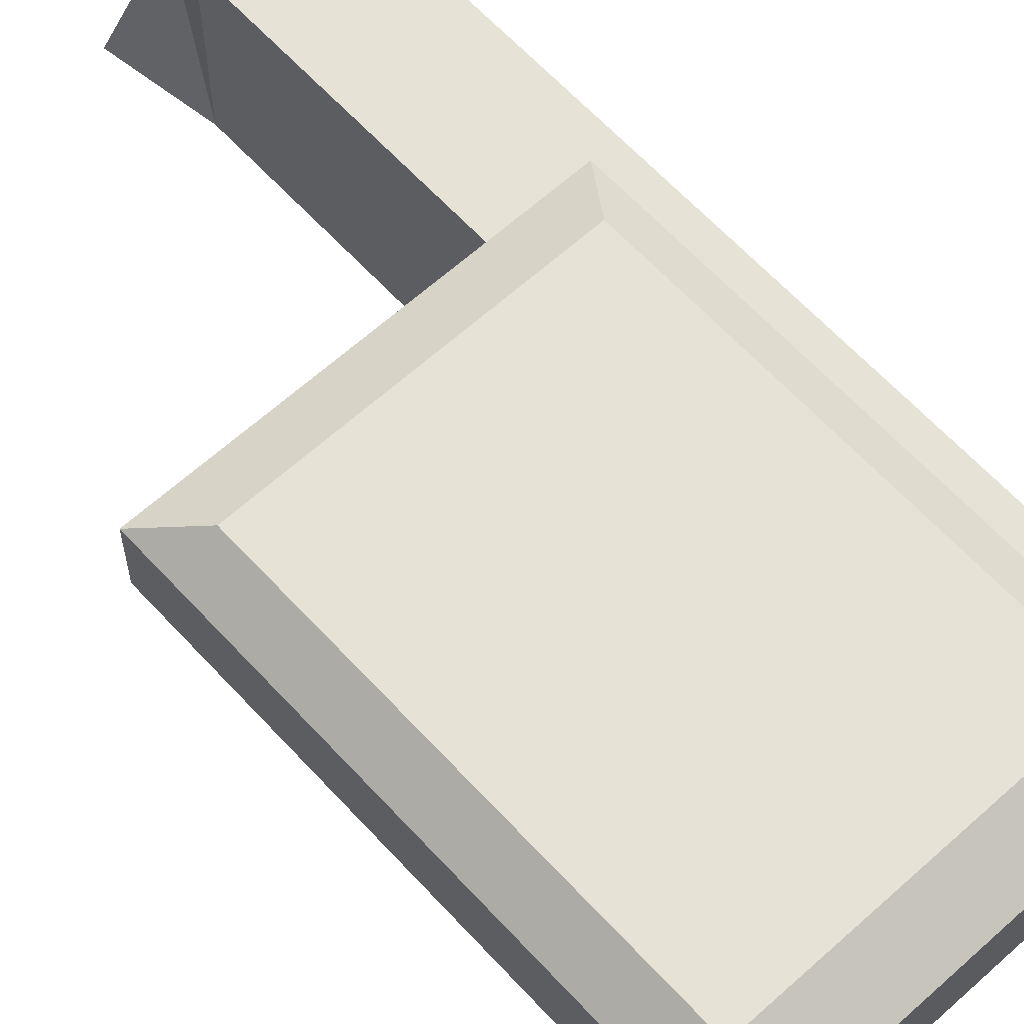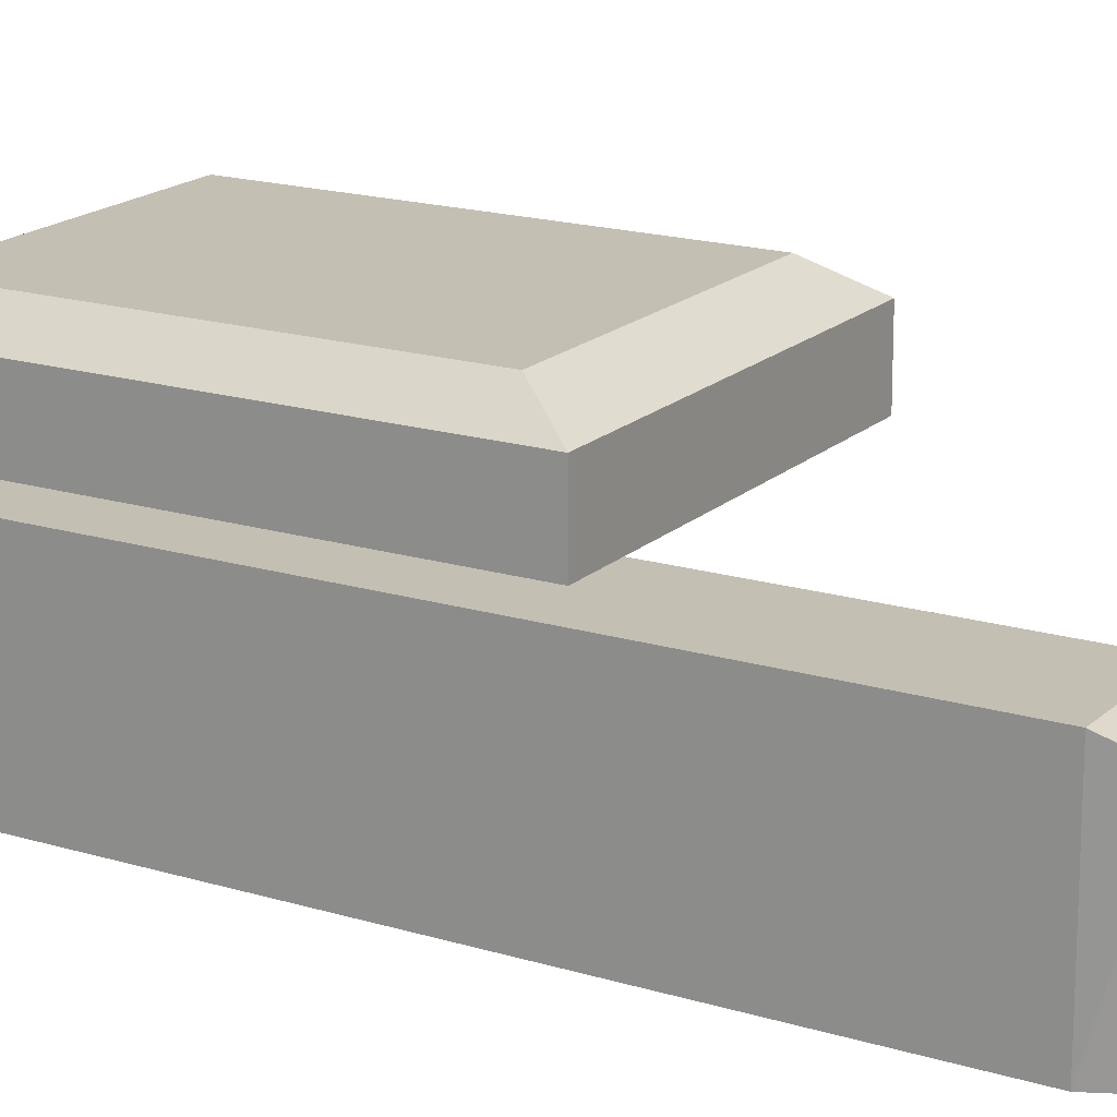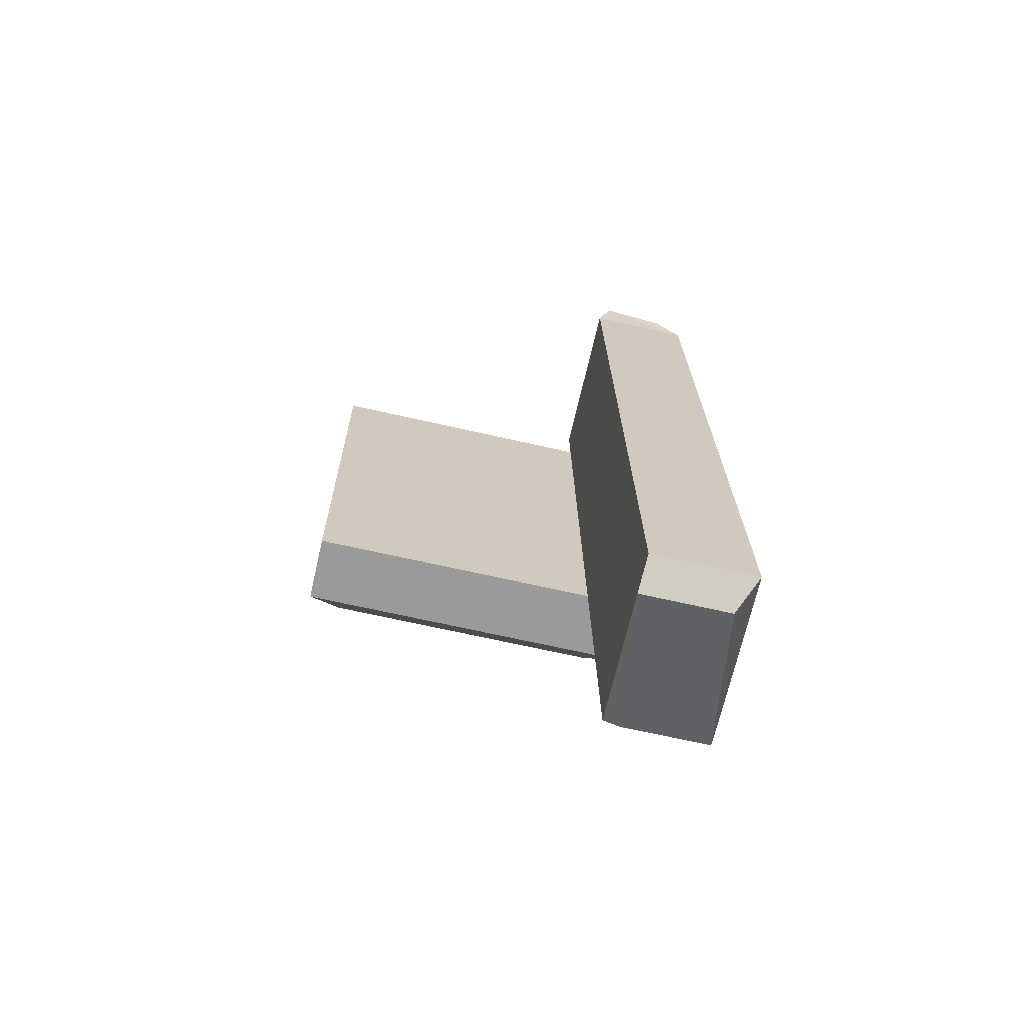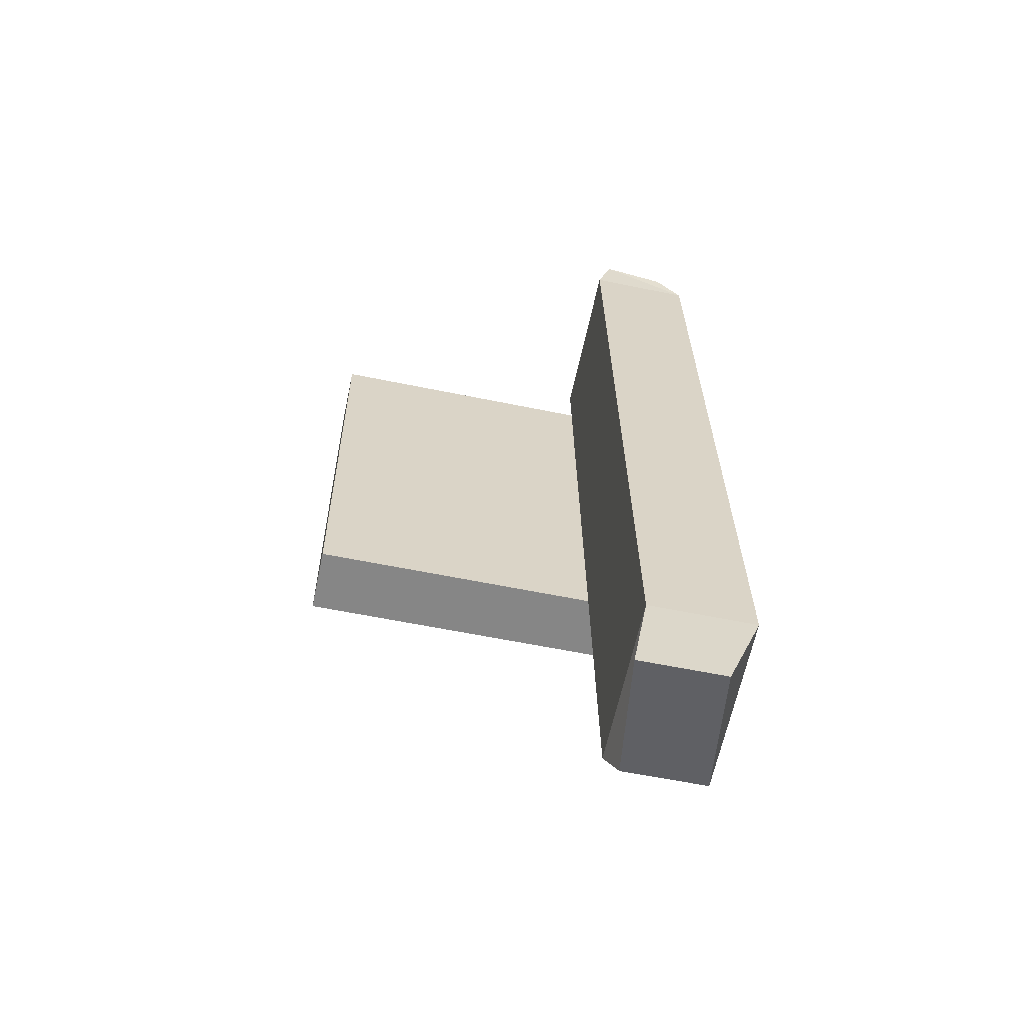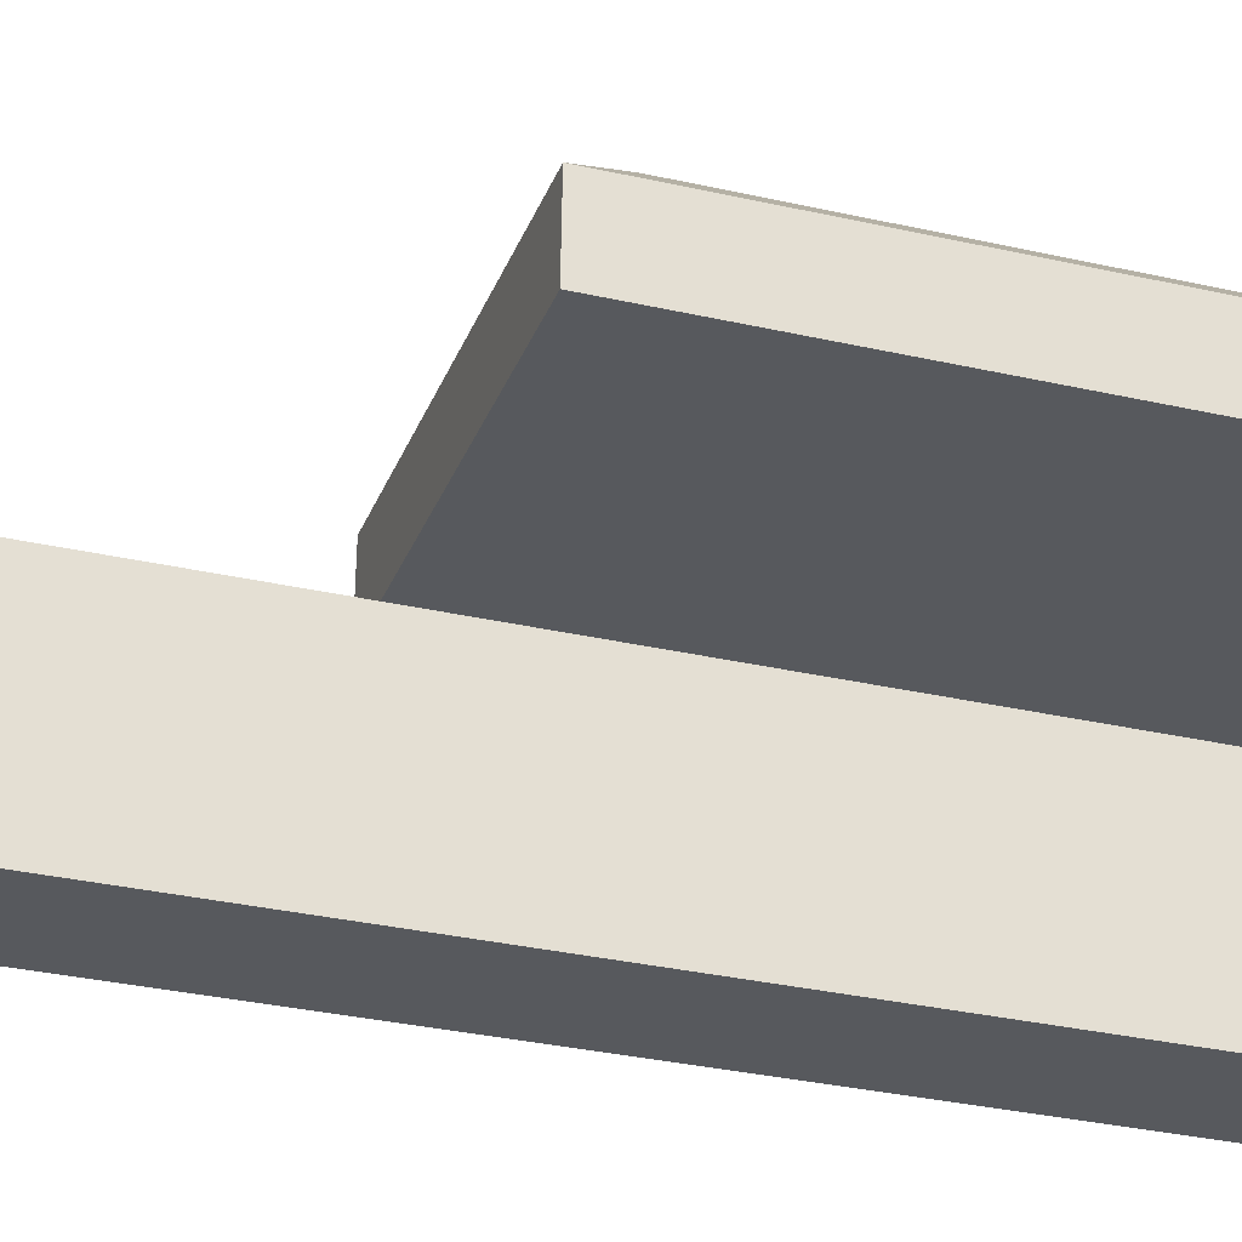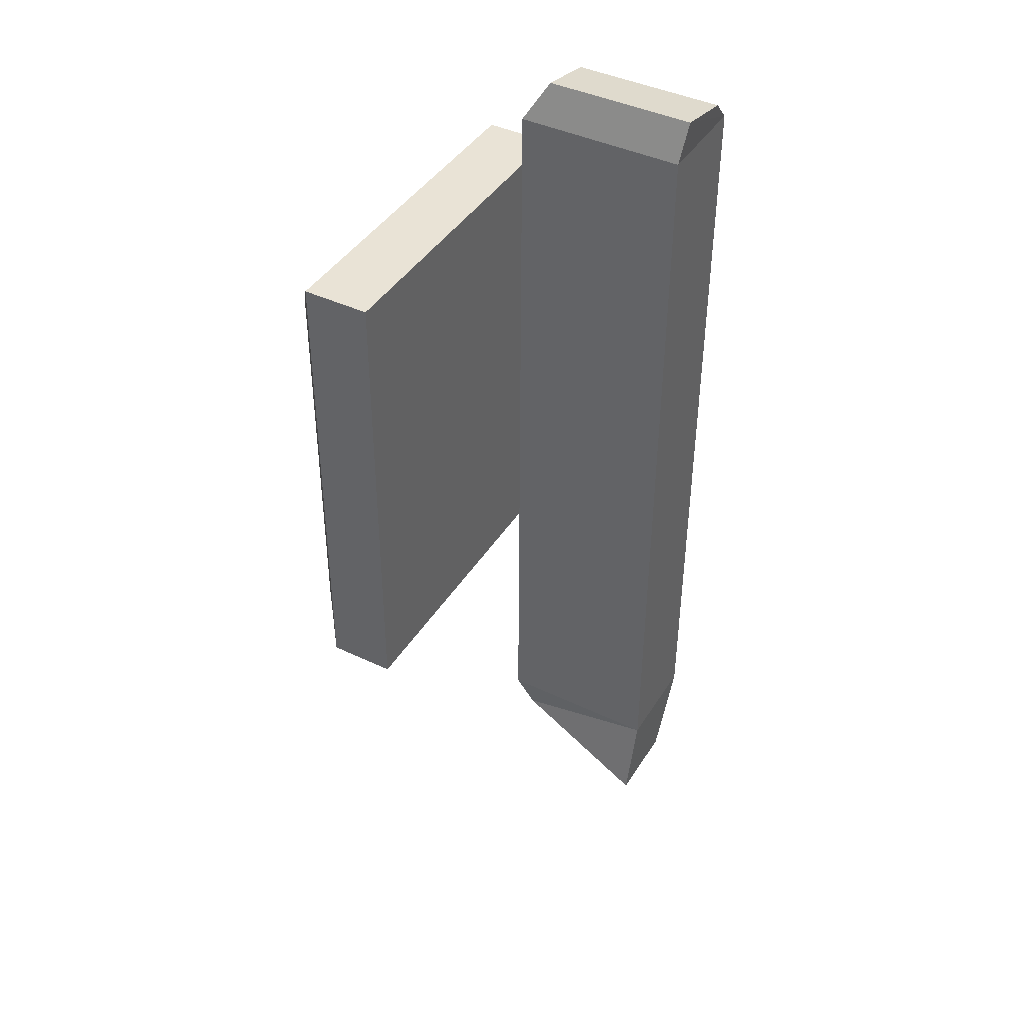
<metadata>
{"format":"obj","ext":"obj","renderer":"f3d","projection":"perspective","resolution":1024,"background":"white","views":[{"elev":62.1,"azim":-43.1,"up":"+Y"},{"elev":18.8,"azim":120.4,"up":"+Y"},{"elev":-69.9,"azim":-12.3,"up":"+Z"},{"elev":-62.8,"azim":-11.3,"up":"+Z"},{"elev":-29.5,"azim":-108.8,"up":"+Y"},{"elev":41.3,"azim":-59.7,"up":"+Z"}]}
</metadata>
<code>
v 1.677 -0.6799 -2.201
v 1.562 -0.6812 -2.202
v 1.563 -0.6806 -2.26
v 1.678 -0.6793 -2.258
v 1.675 -0.5016 -3.092
v 1.685 -0.4842 -3.048
v 1.687 -0.6713 -3.05
v 1.563 -0.6806 -2.26
v 1.572 -0.6727 -3.052
v 1.687 -0.6713 -3.05
v 1.678 -0.6793 -2.258
v 1.685 -0.4842 -3.048
v 1.57 -0.4855 -3.05
v 1.56 -0.4934 -2.258
v 1.676 -0.4921 -2.256
v 1.687 -0.6713 -3.05
v 1.685 -0.4842 -3.048
v 1.676 -0.4921 -2.256
v 1.678 -0.6793 -2.258
v 1.56 -0.4934 -2.258
v 1.57 -0.4855 -3.05
v 1.572 -0.6727 -3.052
v 1.563 -0.6806 -2.26
v 1.562 -0.6812 -2.202
v 1.56 -0.494 -2.2
v 1.56 -0.4934 -2.258
v 1.563 -0.6806 -2.26
v 1.56 -0.494 -2.2
v 1.675 -0.4927 -2.199
v 1.676 -0.4921 -2.256
v 1.56 -0.4934 -2.258
v 1.675 -0.4927 -2.199
v 1.677 -0.6799 -2.201
v 1.678 -0.6793 -2.258
v 1.676 -0.4921 -2.256
v 1.677 -0.6803 -2.158
v 1.561 -0.6816 -2.159
v 1.562 -0.6812 -2.202
v 1.677 -0.6799 -2.201
v 1.561 -0.6816 -2.159
v 1.559 -0.4945 -2.157
v 1.56 -0.494 -2.2
v 1.562 -0.6812 -2.202
v 1.559 -0.4945 -2.157
v 1.674 -0.4931 -2.156
v 1.675 -0.4927 -2.199
v 1.56 -0.494 -2.2
v 1.674 -0.4931 -2.156
v 1.677 -0.6803 -2.158
v 1.677 -0.6799 -2.201
v 1.675 -0.4927 -2.199
v 1.577 -0.6853 -2.116
v 1.561 -0.6816 -2.159
v 1.677 -0.6803 -2.158
v 1.577 -0.6853 -2.116
v 1.575 -0.5201 -2.114
v 1.559 -0.4945 -2.157
v 1.561 -0.6816 -2.159
v 1.575 -0.5201 -2.114
v 1.674 -0.4931 -2.156
v 1.559 -0.4945 -2.157
v 1.644 -0.5191 -2.127
v 1.646 -0.6844 -2.129
v 1.677 -0.6803 -2.158
v 1.674 -0.4931 -2.156
v 1.644 -0.5191 -2.127
v 1.575 -0.5201 -2.114
v 1.577 -0.6853 -2.116
v 1.646 -0.6844 -2.129
v 1.675 -0.5016 -3.092
v 1.581 -0.5027 -3.093
v 1.57 -0.4855 -3.05
v 1.685 -0.4842 -3.048
v 1.581 -0.5027 -3.093
v 1.572 -0.6727 -3.052
v 1.57 -0.4855 -3.05
v 1.555 -0.6685 -3.153
v 1.649 -0.6674 -3.151
v 1.687 -0.6713 -3.05
v 1.572 -0.6727 -3.052
v 1.555 -0.6685 -3.153
v 1.581 -0.5027 -3.093
v 1.675 -0.5016 -3.092
v 1.649 -0.6674 -3.151
v 1.677 -0.6803 -2.158
v 1.646 -0.6844 -2.129
v 1.577 -0.6853 -2.116
v 1.575 -0.5201 -2.114
v 1.644 -0.5191 -2.127
v 1.674 -0.4931 -2.156
v 1.687 -0.6713 -3.05
v 1.649 -0.6674 -3.151
v 1.675 -0.5016 -3.092
v 1.581 -0.5027 -3.093
v 1.555 -0.6685 -3.153
v 1.572 -0.6727 -3.052
v 1.617 -0.4212 -2.213
v 1.242 -0.4255 -2.218
v 1.243 -0.4975 -2.218
v 1.618 -0.4932 -2.214
v 1.249 -0.4923 -2.737
v 1.248 -0.4203 -2.736
v 1.623 -0.416 -2.732
v 1.624 -0.488 -2.732
v 1.243 -0.4975 -2.218
v 1.249 -0.4923 -2.737
v 1.624 -0.488 -2.732
v 1.618 -0.4932 -2.214
v 1.581 -0.3923 -2.263
v 1.278 -0.3958 -2.266
v 1.242 -0.4255 -2.218
v 1.617 -0.4212 -2.213
v 1.624 -0.488 -2.732
v 1.623 -0.416 -2.732
v 1.617 -0.4212 -2.213
v 1.618 -0.4932 -2.214
v 1.242 -0.4255 -2.218
v 1.248 -0.4203 -2.736
v 1.249 -0.4923 -2.737
v 1.243 -0.4975 -2.218
v 1.278 -0.3958 -2.266
v 1.283 -0.3916 -2.686
v 1.248 -0.4203 -2.736
v 1.242 -0.4255 -2.218
v 1.283 -0.3916 -2.686
v 1.586 -0.3881 -2.682
v 1.623 -0.416 -2.732
v 1.248 -0.4203 -2.736
v 1.586 -0.3881 -2.682
v 1.581 -0.3923 -2.263
v 1.617 -0.4212 -2.213
v 1.623 -0.416 -2.732
v 1.586 -0.3881 -2.682
v 1.283 -0.3916 -2.686
v 1.278 -0.3958 -2.266
v 1.581 -0.3923 -2.263
f 1 2 3
f 1 3 4
f 5 6 7
f 8 9 10
f 8 10 11
f 12 13 14
f 12 14 15
f 16 17 18
f 16 18 19
f 20 21 22
f 20 22 23
f 24 25 26
f 24 26 27
f 28 29 30
f 28 30 31
f 32 33 34
f 32 34 35
f 36 37 38
f 36 38 39
f 40 41 42
f 40 42 43
f 44 45 46
f 44 46 47
f 48 49 50
f 48 50 51
f 52 53 54
f 55 56 57
f 55 57 58
f 59 60 61
f 62 63 64
f 62 64 65
f 66 67 68
f 66 68 69
f 70 71 72
f 70 72 73
f 74 75 76
f 77 78 79
f 77 79 80
f 81 82 83
f 81 83 84
f 85 86 87
f 88 89 90
f 91 92 93
f 94 95 96
f 97 98 99
f 97 99 100
f 101 102 103
f 101 103 104
f 105 106 107
f 105 107 108
f 109 110 111
f 109 111 112
f 113 114 115
f 113 115 116
f 117 118 119
f 117 119 120
f 121 122 123
f 121 123 124
f 125 126 127
f 125 127 128
f 129 130 131
f 129 131 132
f 133 134 135
f 133 135 136

</code>
